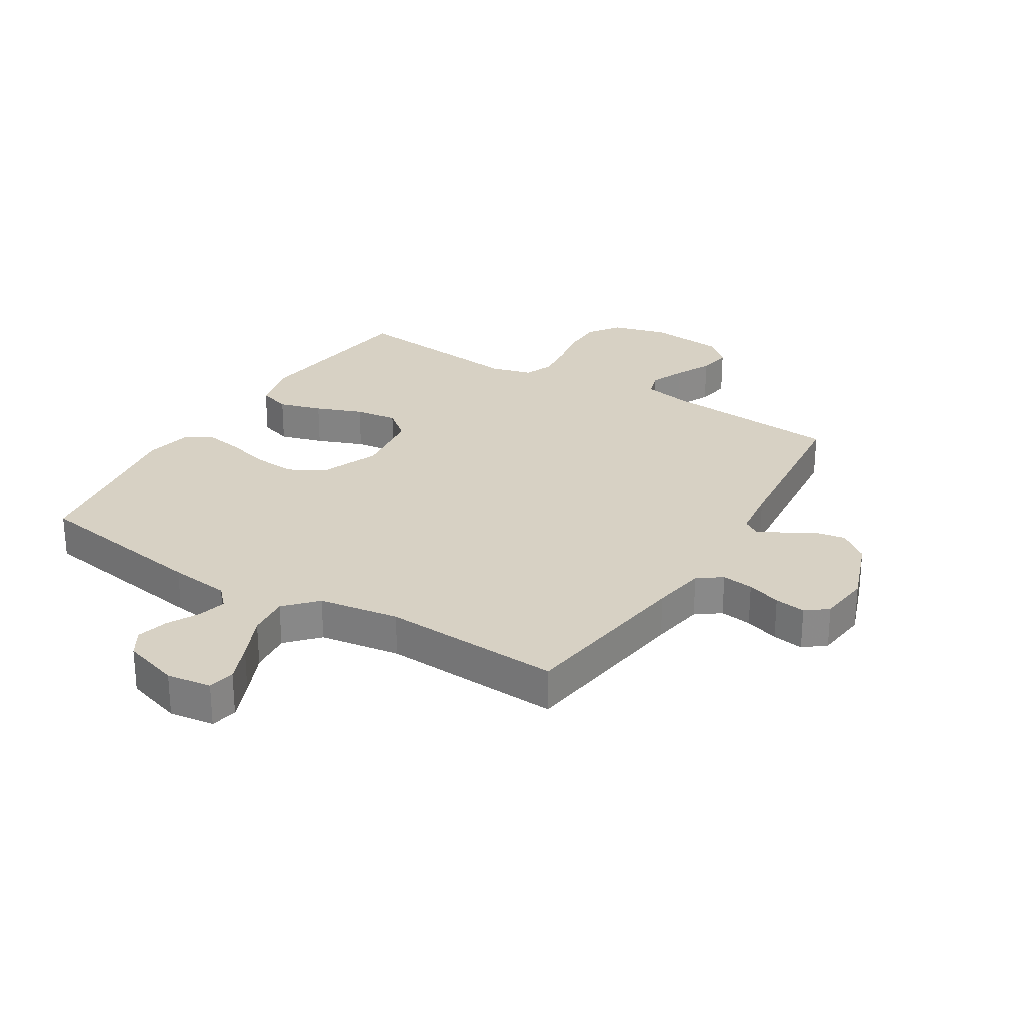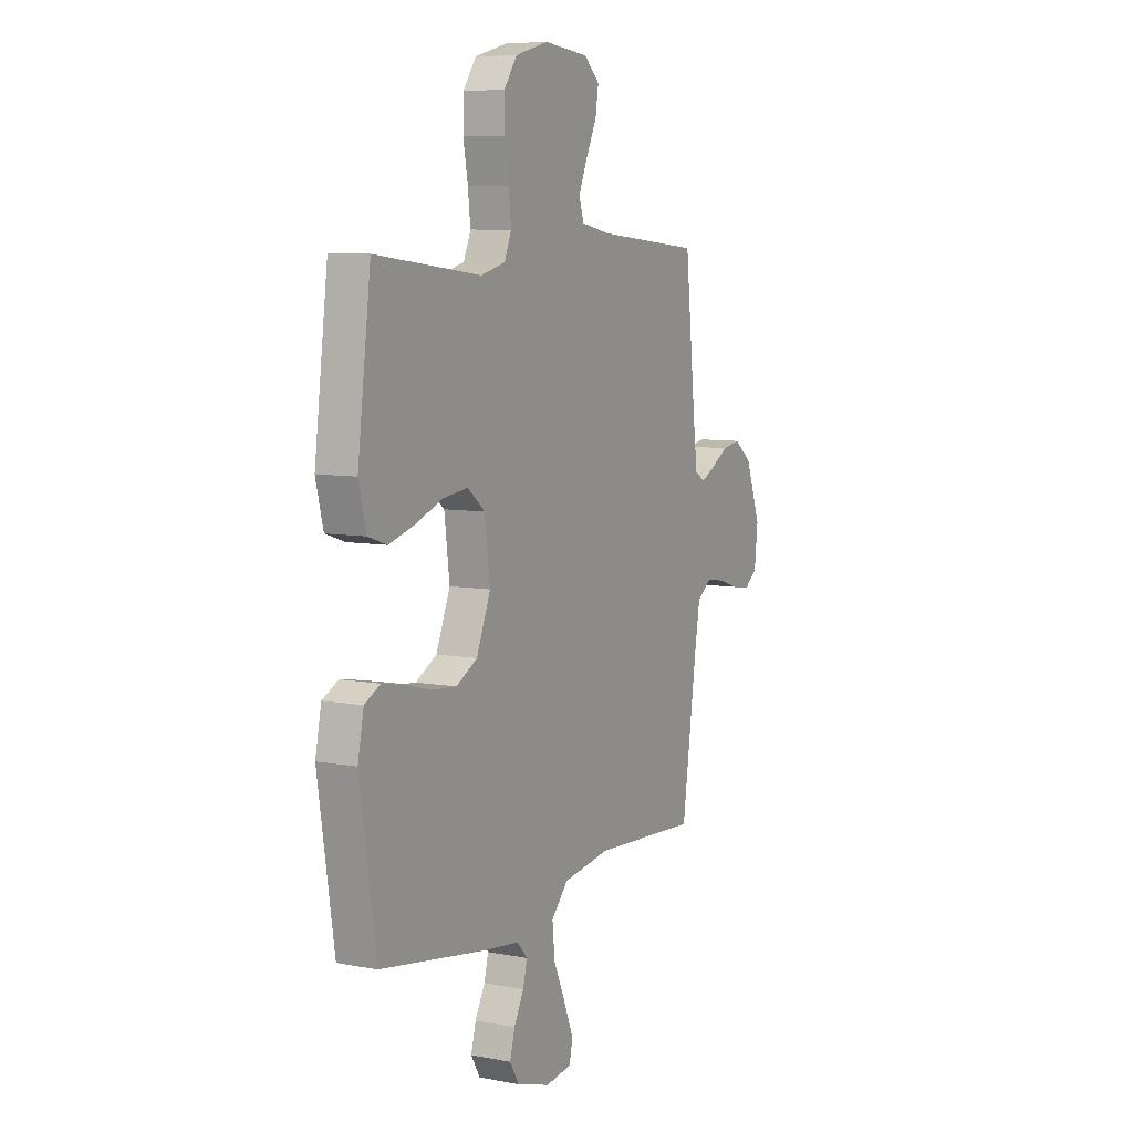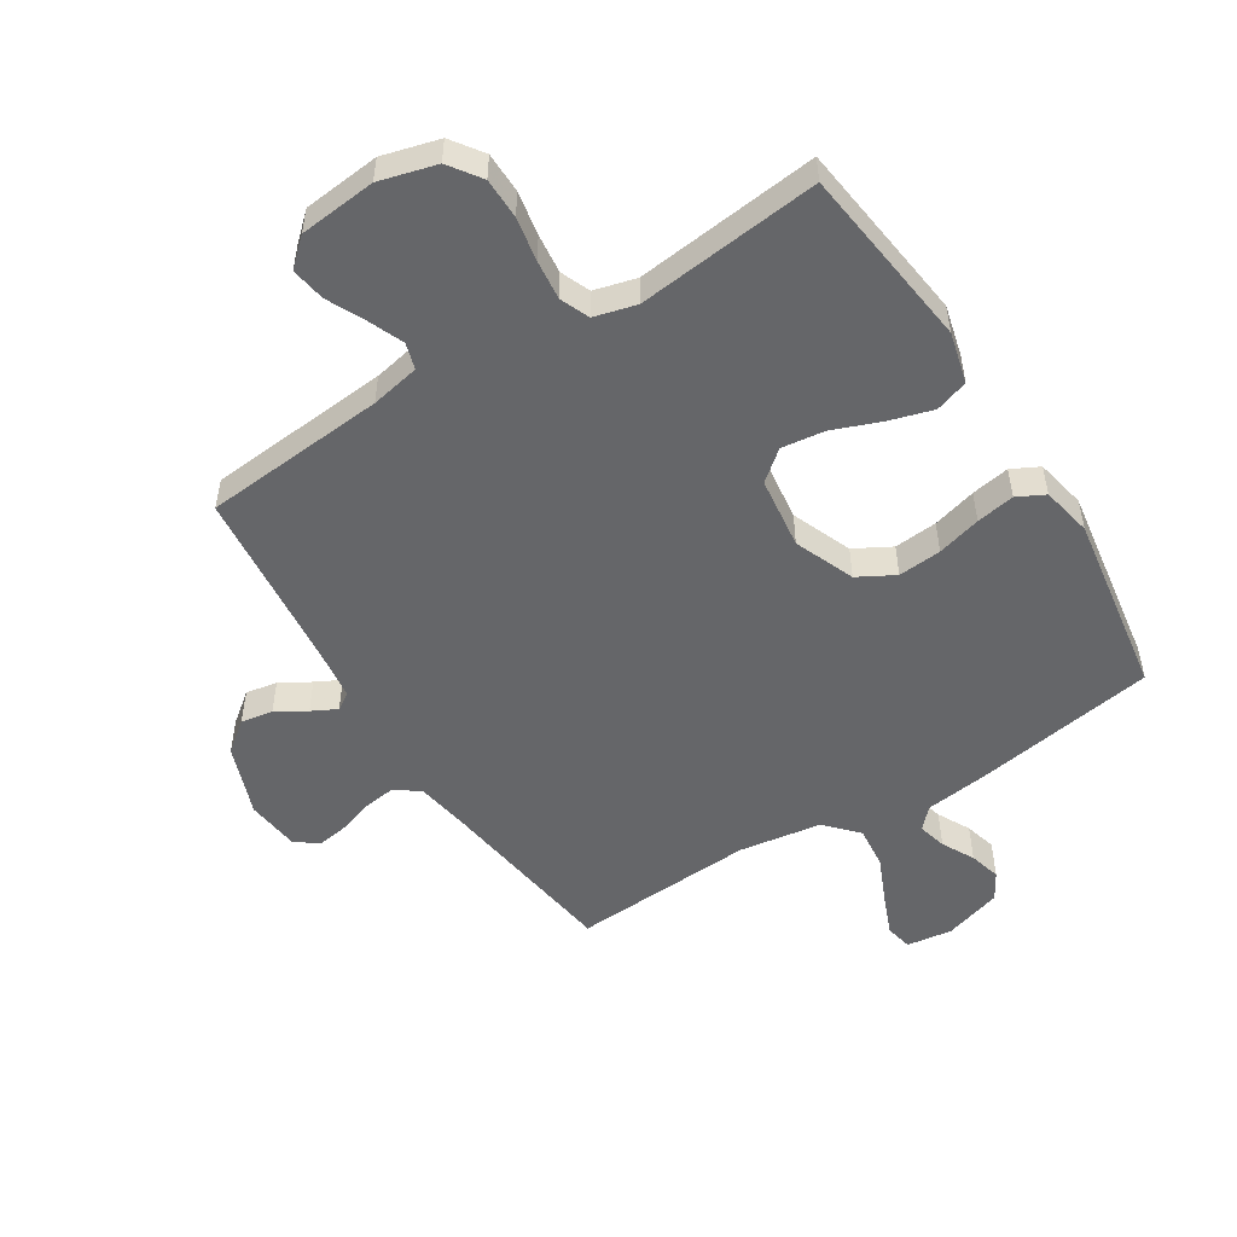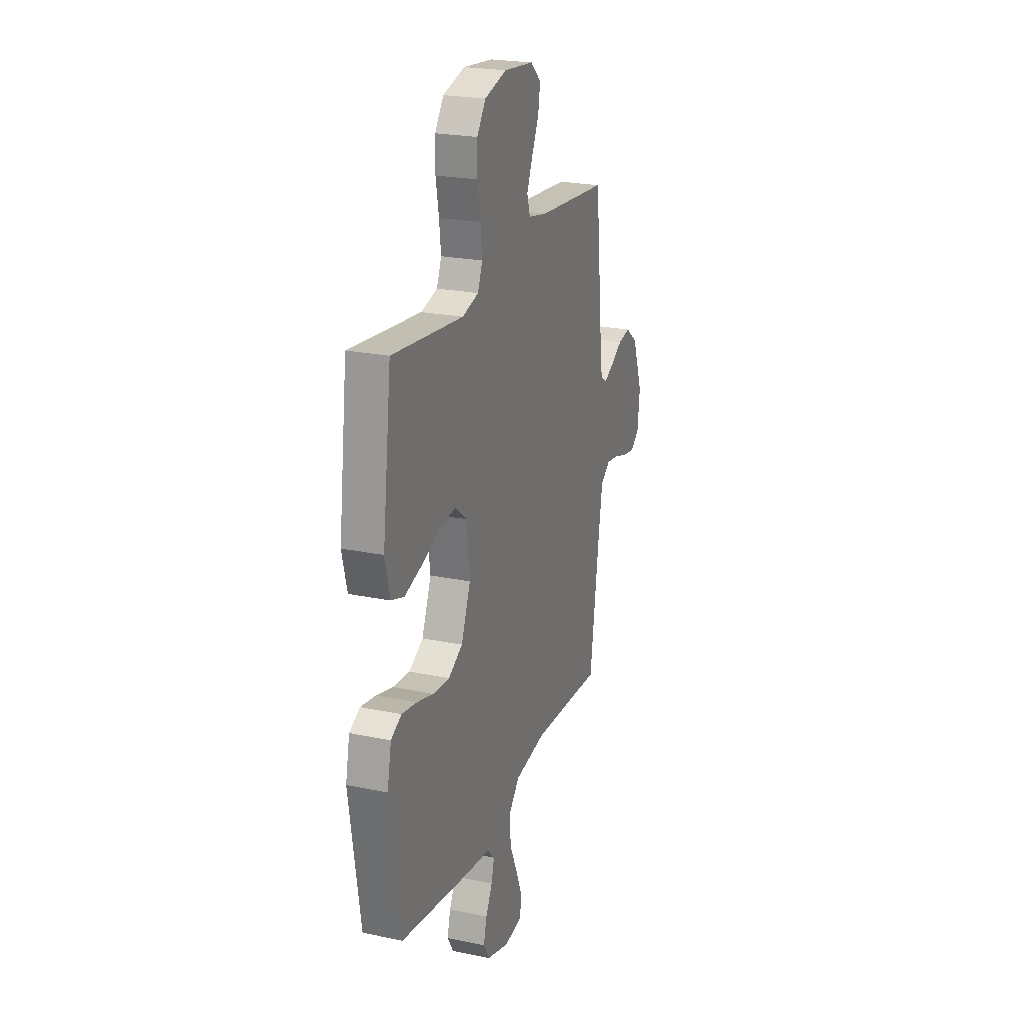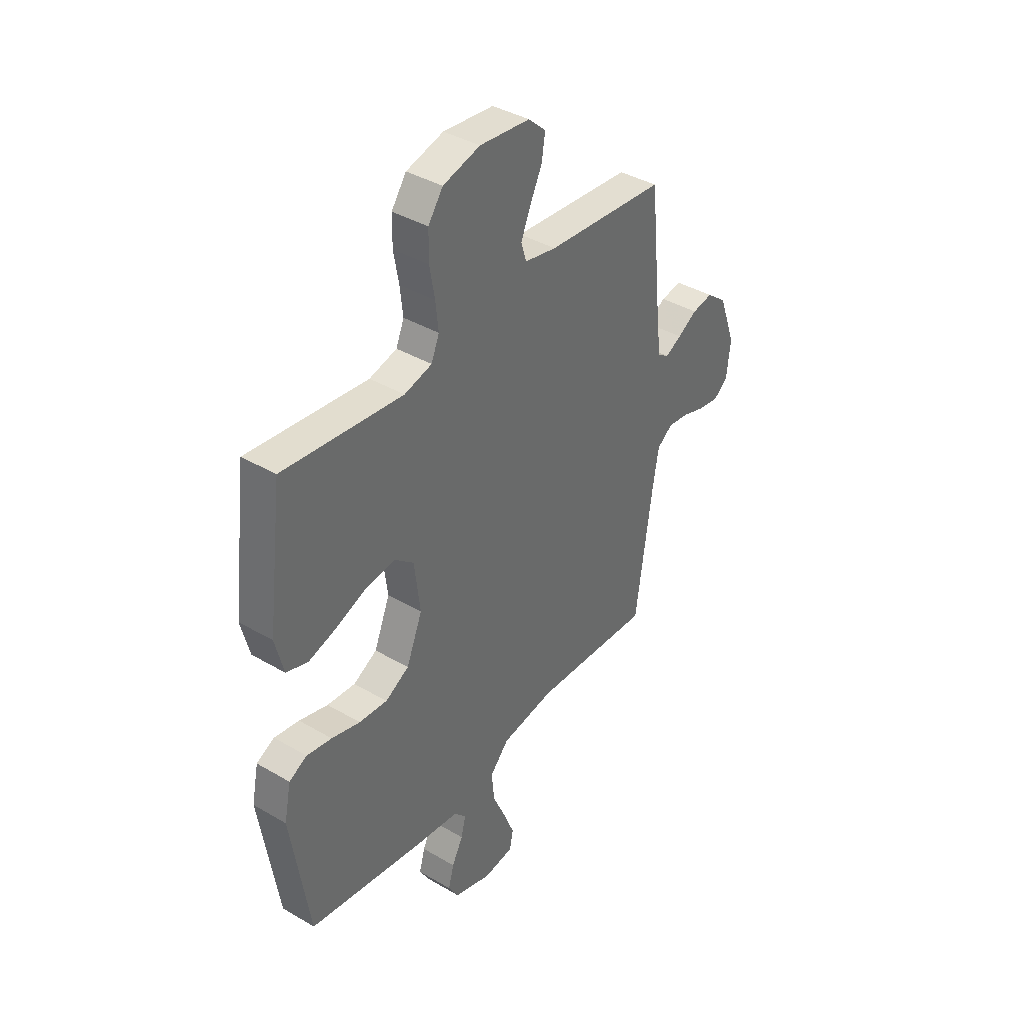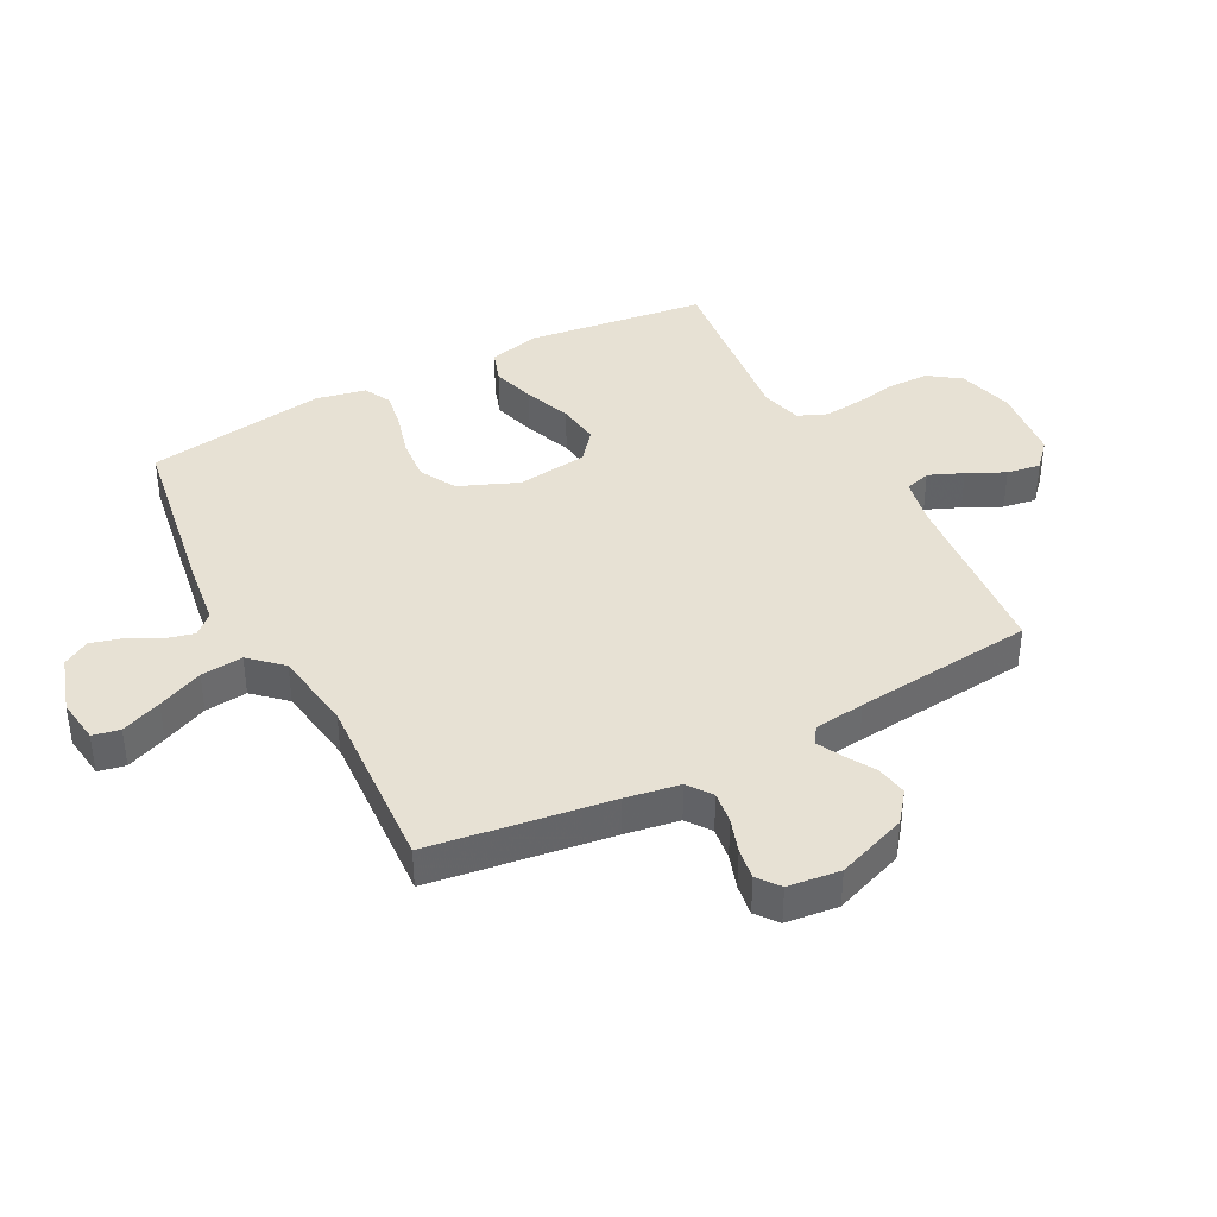
<metadata>
{"format":"obj","ext":"obj","renderer":"f3d","projection":"perspective","resolution":1024,"background":"white","views":[{"elev":27.1,"azim":-148.5,"up":"+Y"},{"elev":7.6,"azim":118.1,"up":"+Z"},{"elev":-51.8,"azim":32.1,"up":"+Y"},{"elev":23.1,"azim":109.5,"up":"+Z"},{"elev":39.3,"azim":126.2,"up":"+Z"},{"elev":39.6,"azim":-117.7,"up":"+Y"}]}
</metadata>
<code>
v 0.5 0.07 -0.5
v 0.2 0.07 -0.549
v 0.098 0.07 -0.562
v 0.067 0.07 -0.595
v 0.079 0.07 -0.642
v 0.107 0.07 -0.695
v 0.121 0.07 -0.747
v 0.095 0.07 -0.791
v 0 0.07 -0.821
v -0.075 0.07 -0.811
v -0.084 0.07 -0.766
v -0.057 0.07 -0.699
v -0.024 0.07 -0.624
v -0.017 0.07 -0.554
v -0.065 0.07 -0.502
v -0.2 0.07 -0.482
v -0.5 0.07 -0.5
v -0.542 0.07 -0.2
v -0.557 0.07 -0.11
v -0.597 0.07 -0.081
v -0.65 0.07 -0.088
v -0.707 0.07 -0.107
v -0.759 0.07 -0.115
v -0.795 0.07 -0.087
v -0.805 0.07 0
v -0.762 0.07 0.117
v -0.712 0.07 0.156
v -0.66 0.07 0.147
v -0.611 0.07 0.118
v -0.57 0.07 0.097
v -0.542 0.07 0.115
v -0.531 0.07 0.2
v -0.5 0.07 0.5
v -0.2 0.07 0.526
v -0.12 0.07 0.542
v -0.107 0.07 0.585
v -0.131 0.07 0.642
v -0.161 0.07 0.704
v -0.17 0.07 0.76
v -0.126 0.07 0.8
v 0 0.07 0.813
v 0.093 0.07 0.788
v 0.13 0.07 0.736
v 0.131 0.07 0.669
v 0.118 0.07 0.597
v 0.111 0.07 0.532
v 0.131 0.07 0.484
v 0.2 0.07 0.466
v 0.5 0.07 0.5
v 0.538 0.07 0.2
v 0.517 0.07 0.116
v 0.463 0.07 0.098
v 0.391 0.07 0.119
v 0.313 0.07 0.149
v 0.242 0.07 0.158
v 0.193 0.07 0.118
v 0.178 0.07 0
v 0.218 0.07 -0.098
v 0.278 0.07 -0.131
v 0.349 0.07 -0.125
v 0.421 0.07 -0.105
v 0.484 0.07 -0.094
v 0.529 0.07 -0.117
v 0.546 0.07 -0.2
v 0.5 0 -0.5
v 0.2 0 -0.549
v 0.098 0 -0.562
v 0.067 0 -0.595
v 0.079 0 -0.642
v 0.107 0 -0.695
v 0.121 0 -0.747
v 0.095 0 -0.791
v 0 0 -0.821
v -0.075 0 -0.811
v -0.084 0 -0.766
v -0.057 0 -0.699
v -0.024 0 -0.624
v -0.017 0 -0.554
v -0.065 0 -0.502
v -0.2 0 -0.482
v -0.5 0 -0.5
v -0.542 0 -0.2
v -0.557 0 -0.11
v -0.597 0 -0.081
v -0.65 0 -0.088
v -0.707 0 -0.107
v -0.759 0 -0.115
v -0.795 0 -0.087
v -0.805 0 0
v -0.762 0 0.117
v -0.712 0 0.156
v -0.66 0 0.147
v -0.611 0 0.118
v -0.57 0 0.097
v -0.542 0 0.115
v -0.531 0 0.2
v -0.5 0 0.5
v -0.2 0 0.526
v -0.12 0 0.542
v -0.107 0 0.585
v -0.131 0 0.642
v -0.161 0 0.704
v -0.17 0 0.76
v -0.126 0 0.8
v 0 0 0.813
v 0.093 0 0.788
v 0.13 0 0.736
v 0.131 0 0.669
v 0.118 0 0.597
v 0.111 0 0.532
v 0.131 0 0.484
v 0.2 0 0.466
v 0.5 0 0.5
v 0.538 0 0.2
v 0.517 0 0.116
v 0.463 0 0.098
v 0.391 0 0.119
v 0.313 0 0.149
v 0.242 0 0.158
v 0.193 0 0.118
v 0.178 0 0
v 0.218 0 -0.098
v 0.278 0 -0.131
v 0.349 0 -0.125
v 0.421 0 -0.105
v 0.484 0 -0.094
v 0.529 0 -0.117
v 0.546 0 -0.2
f 1 2 3
f 64 1 3
f 63 64 3
f 62 63 3
f 61 62 3
f 60 61 3
f 59 60 3 4
f 58 59 4
f 57 58 4
f 56 57 4
f 52 53 54
f 51 52 54
f 50 51 54
f 49 50 54
f 48 49 54
f 47 48 54 55
f 46 47 55 56
f 43 44 45
f 42 43 45
f 41 42 45
f 40 41 45
f 39 40 45
f 38 39 45
f 37 38 45
f 36 37 45 46
f 46 56 4
f 36 46 4
f 35 36 4
f 32 33 34
f 34 35 4
f 32 34 4
f 31 32 4
f 27 28 29
f 26 27 29
f 25 26 29
f 24 25 29
f 23 24 29
f 22 23 29
f 21 22 29
f 20 21 29 30
f 19 20 30 31
f 16 17 18
f 18 19 31
f 16 18 31
f 15 16 31
f 11 12 13
f 10 11 13
f 9 10 13
f 8 9 13
f 7 8 13
f 6 7 13
f 5 6 13
f 5 13 14
f 14 15 31
f 5 14 31
f 4 5 31
f 67 66 65
f 67 65 128
f 67 128 127
f 67 127 126
f 67 126 125
f 67 125 124
f 68 67 124 123
f 68 123 122
f 68 122 121
f 68 121 120
f 118 117 116
f 118 116 115
f 118 115 114
f 118 114 113
f 118 113 112
f 119 118 112 111
f 120 119 111 110
f 109 108 107
f 109 107 106
f 109 106 105
f 109 105 104
f 109 104 103
f 109 103 102
f 109 102 101
f 110 109 101 100
f 68 120 110
f 68 110 100
f 68 100 99
f 98 97 96
f 68 99 98
f 68 98 96
f 68 96 95
f 93 92 91
f 93 91 90
f 93 90 89
f 93 89 88
f 93 88 87
f 93 87 86
f 93 86 85
f 94 93 85 84
f 95 94 84 83
f 82 81 80
f 95 83 82
f 95 82 80
f 95 80 79
f 77 76 75
f 77 75 74
f 77 74 73
f 77 73 72
f 77 72 71
f 77 71 70
f 77 70 69
f 78 77 69
f 95 79 78
f 95 78 69
f 95 69 68
f 1 65 66 2
f 2 66 67 3
f 3 67 68 4
f 4 68 69 5
f 5 69 70 6
f 6 70 71 7
f 7 71 72 8
f 8 72 73 9
f 9 73 74 10
f 10 74 75 11
f 11 75 76 12
f 12 76 77 13
f 13 77 78 14
f 14 78 79 15
f 15 79 80 16
f 16 80 81 17
f 17 81 82 18
f 18 82 83 19
f 19 83 84 20
f 20 84 85 21
f 21 85 86 22
f 22 86 87 23
f 23 87 88 24
f 24 88 89 25
f 25 89 90 26
f 26 90 91 27
f 27 91 92 28
f 28 92 93 29
f 29 93 94 30
f 30 94 95 31
f 31 95 96 32
f 32 96 97 33
f 33 97 98 34
f 34 98 99 35
f 35 99 100 36
f 36 100 101 37
f 37 101 102 38
f 38 102 103 39
f 39 103 104 40
f 40 104 105 41
f 41 105 106 42
f 42 106 107 43
f 43 107 108 44
f 44 108 109 45
f 45 109 110 46
f 46 110 111 47
f 47 111 112 48
f 48 112 113 49
f 49 113 114 50
f 50 114 115 51
f 51 115 116 52
f 52 116 117 53
f 53 117 118 54
f 54 118 119 55
f 55 119 120 56
f 56 120 121 57
f 57 121 122 58
f 58 122 123 59
f 59 123 124 60
f 60 124 125 61
f 61 125 126 62
f 62 126 127 63
f 63 127 128 64
f 64 128 65 1

</code>
